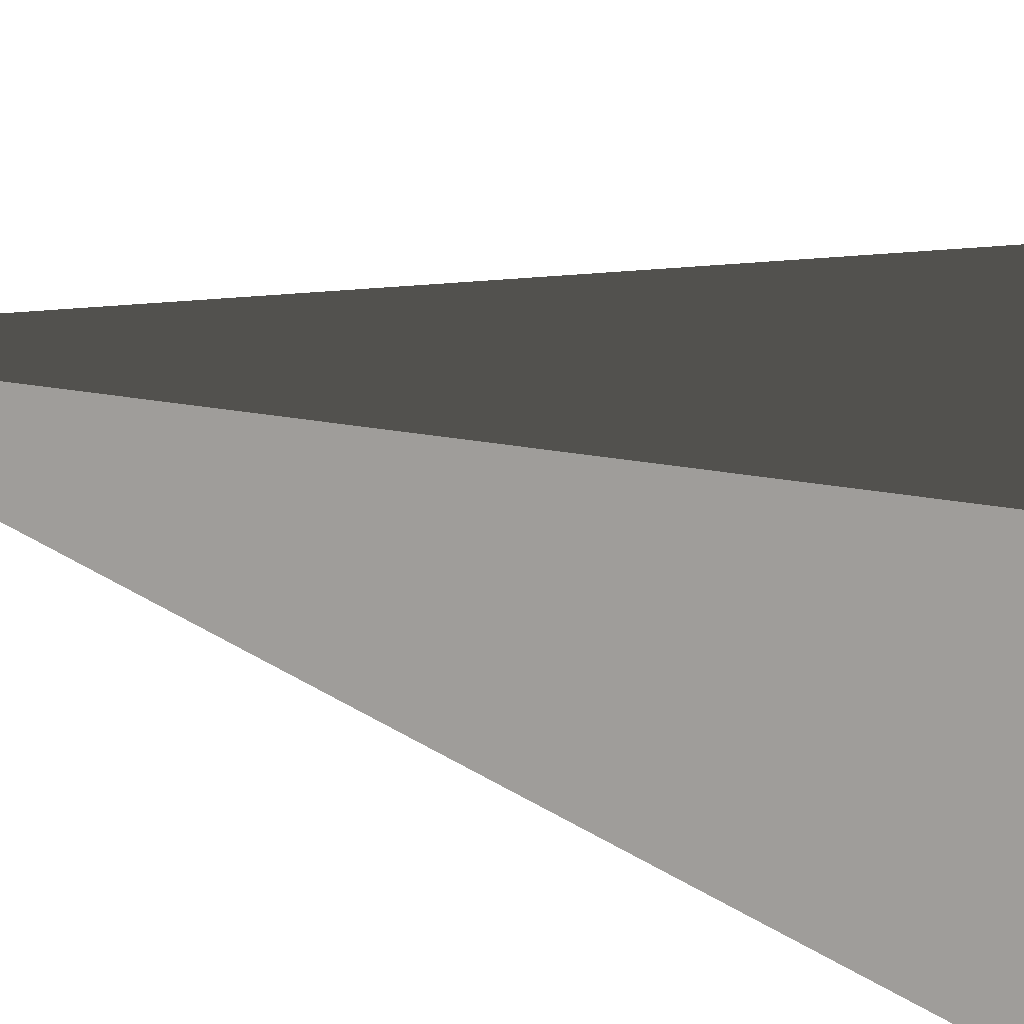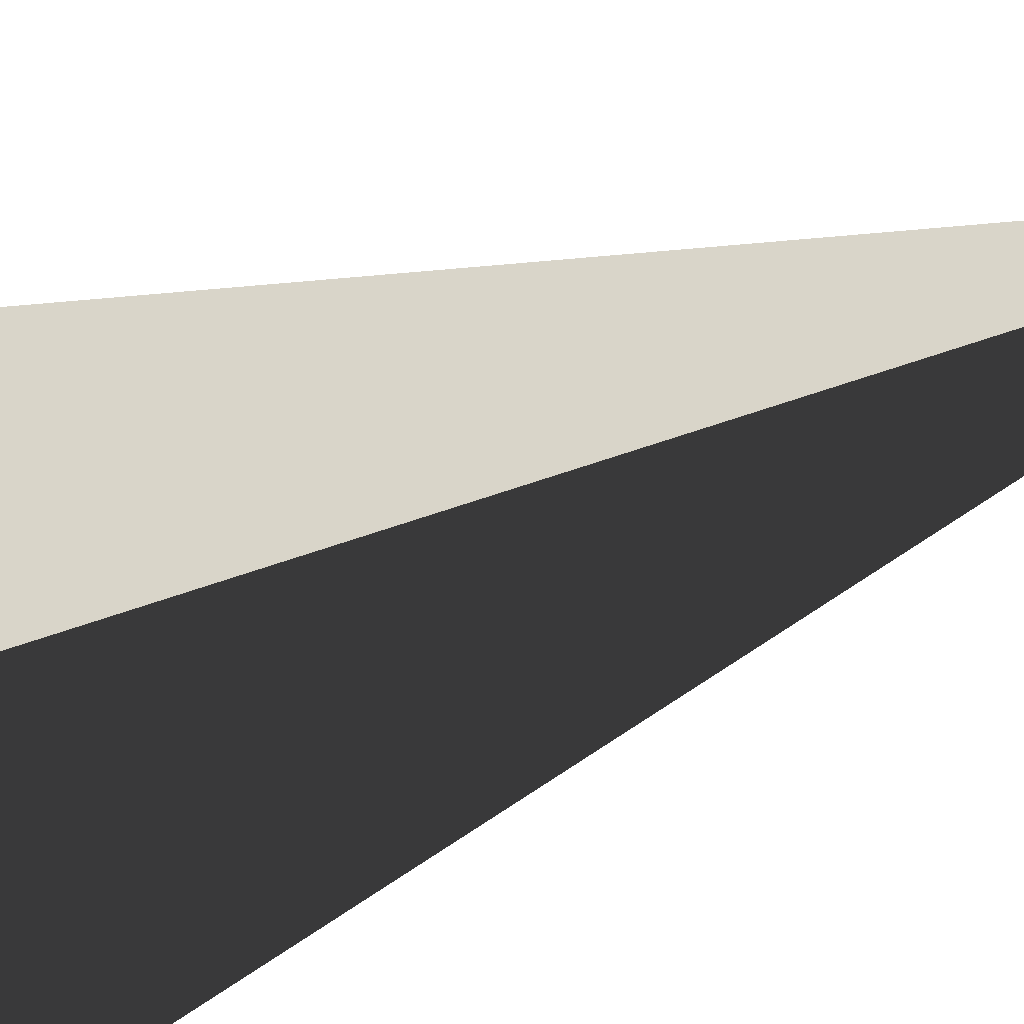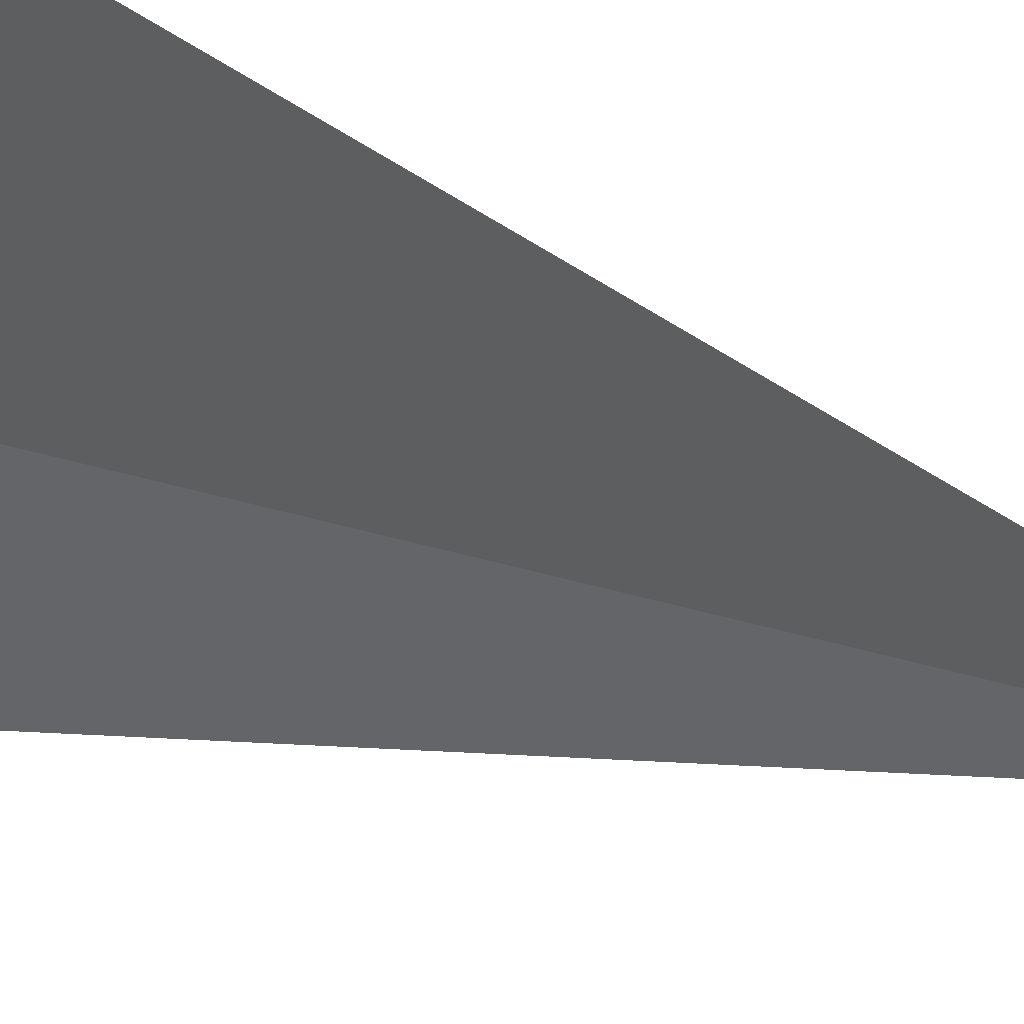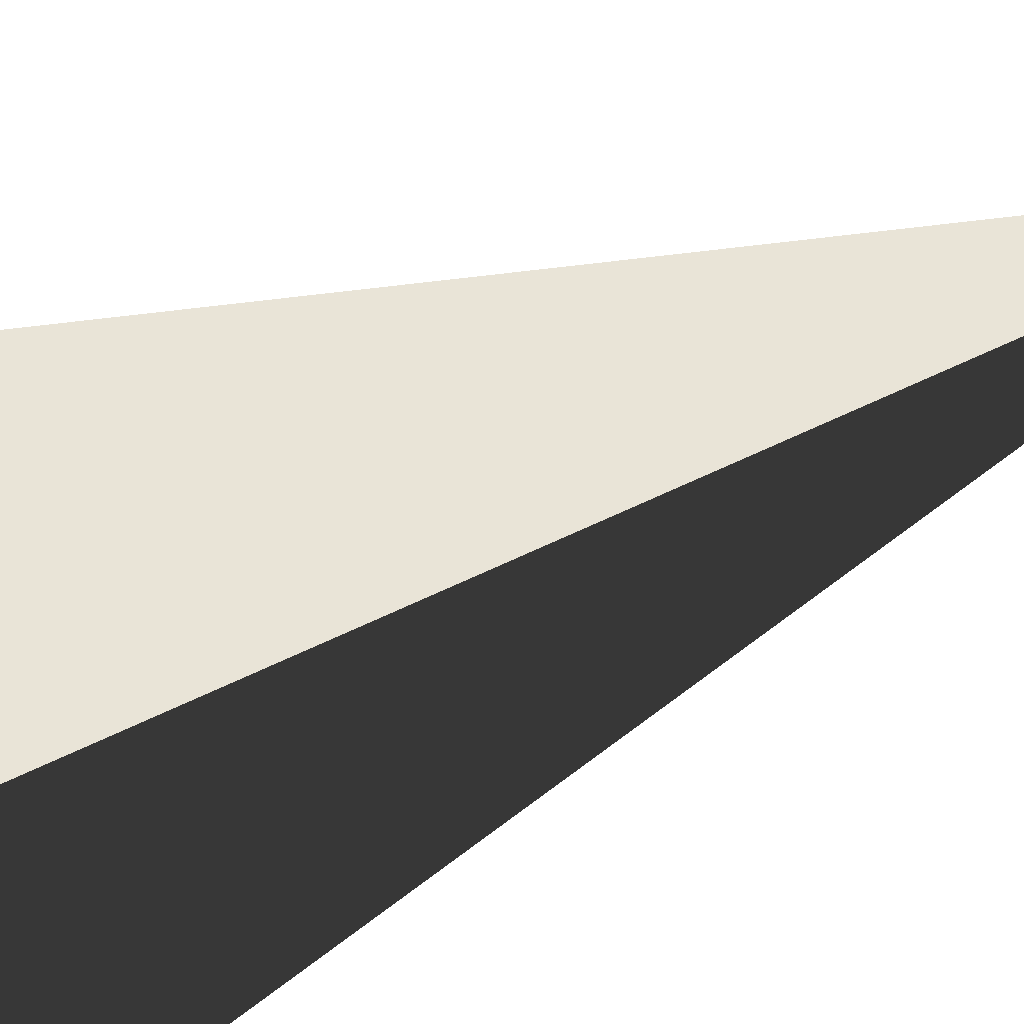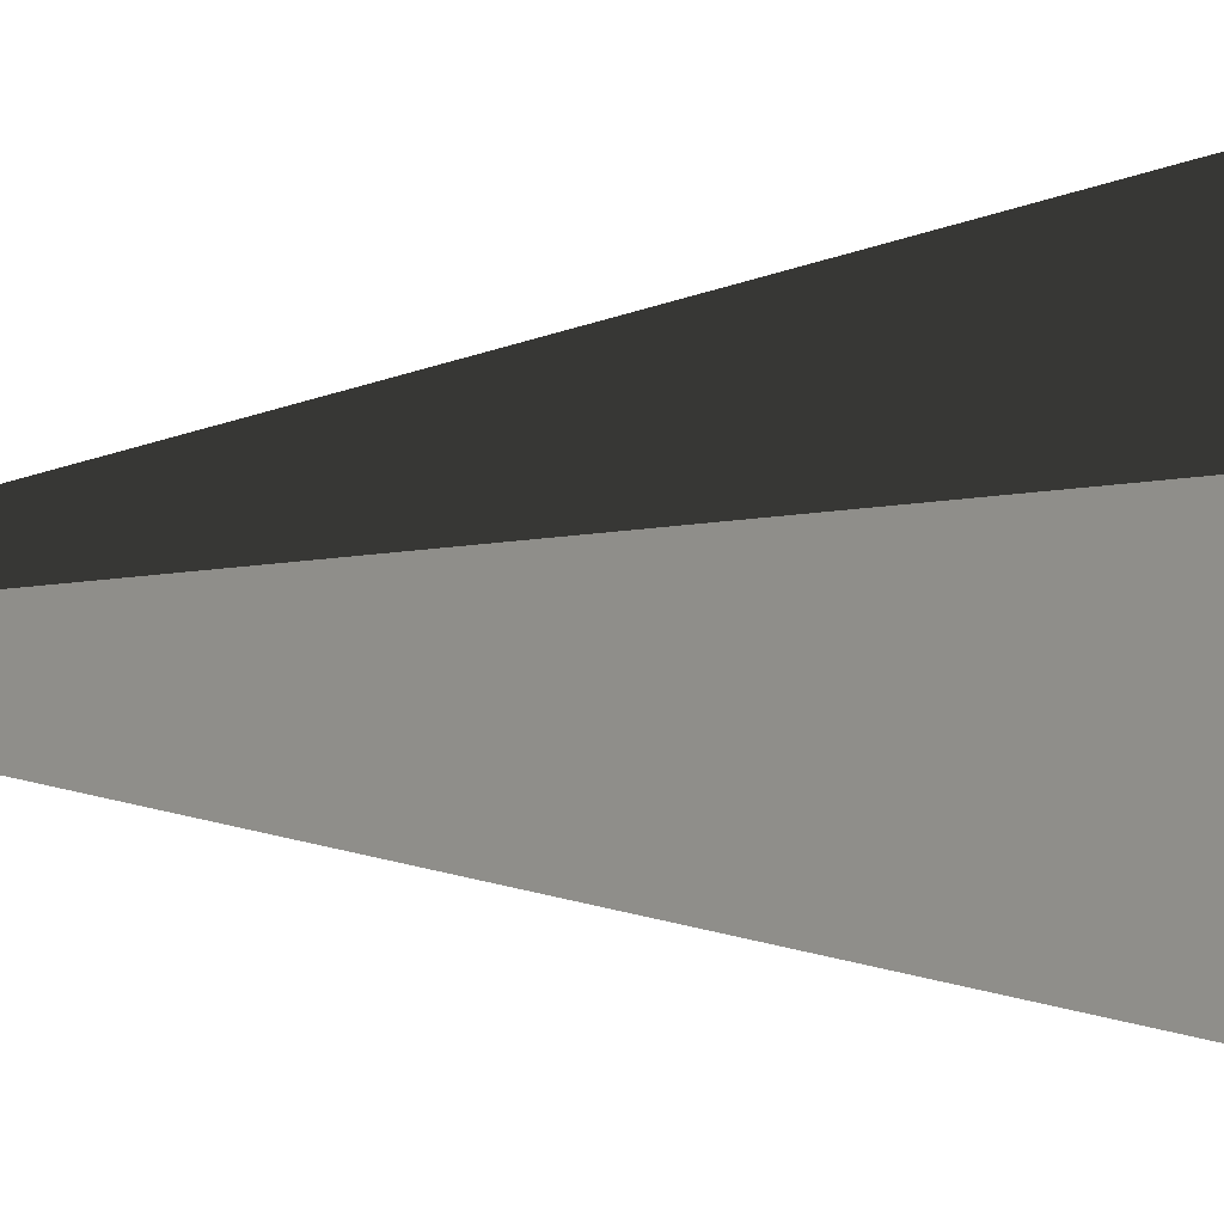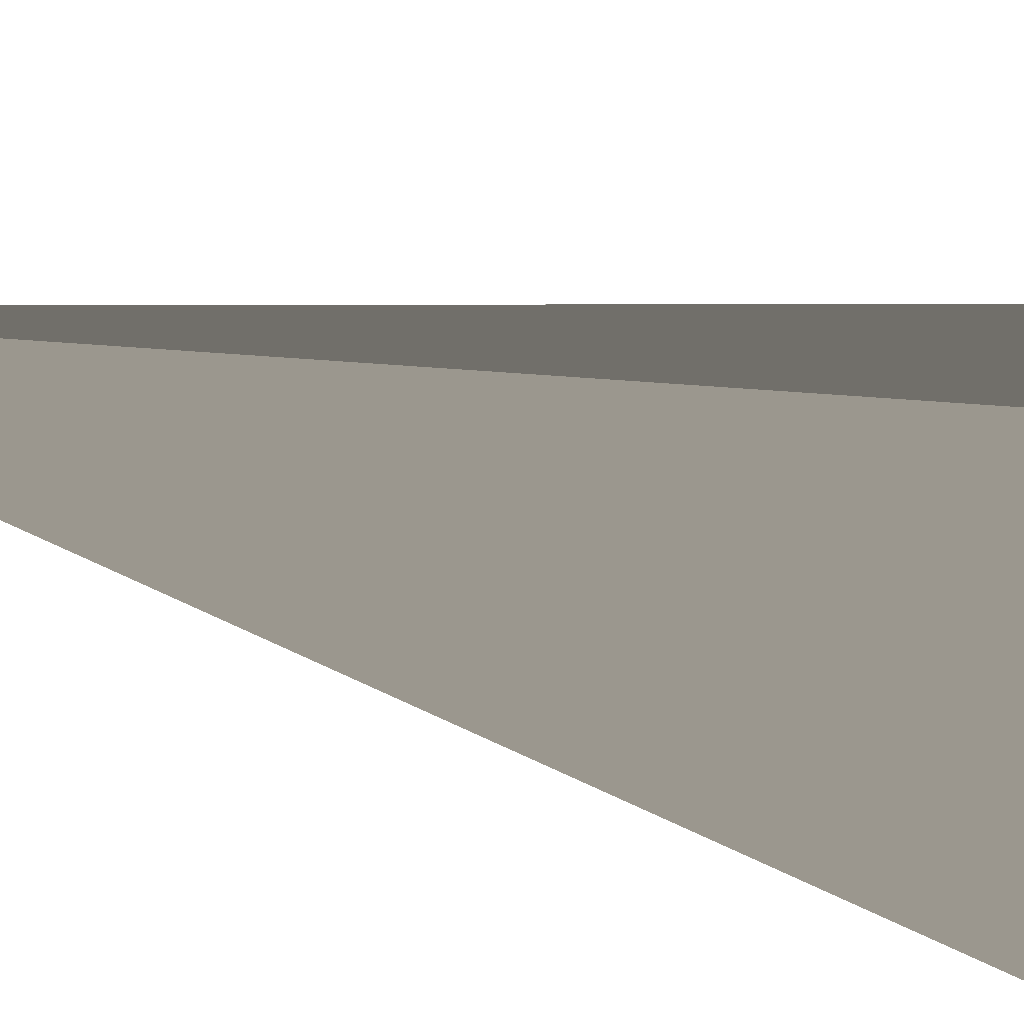
<metadata>
{"format":"obj","ext":"obj","renderer":"f3d","projection":"perspective","resolution":1024,"background":"white","views":[{"elev":30.3,"azim":111.9,"up":"+Y"},{"elev":-47.2,"azim":-65.1,"up":"+Y"},{"elev":55.2,"azim":-70.3,"up":"+Y"},{"elev":-27.4,"azim":-50.2,"up":"+Y"},{"elev":30.5,"azim":86.9,"up":"+Y"},{"elev":-76.5,"azim":77.9,"up":"+Y"}]}
</metadata>
<code>
v -5.965 -5.965 -11.43
v -5.965 5.965 -11.43
v 1.182e-07 2.054e-06 21.53
v -5.965 5.965 -11.43
v 5.965 5.965 -11.43
v 1.182e-07 2.054e-06 21.53
v 5.965 5.965 -11.43
v 5.965 -5.965 -11.43
v 1.182e-07 2.054e-06 21.53
v 5.965 -5.965 -11.43
v -5.965 -5.965 -11.43
v 1.182e-07 2.054e-06 21.53
v -5.965 5.965 -11.43
v -5.965 -5.965 -11.43
v 5.965 -5.965 -11.43
v 5.965 5.965 -11.43
g Cube_119_2486_450
f 1 3 2
f 4 6 5
f 7 9 8
f 10 12 11
f 13 15 14
f 13 16 15

</code>
